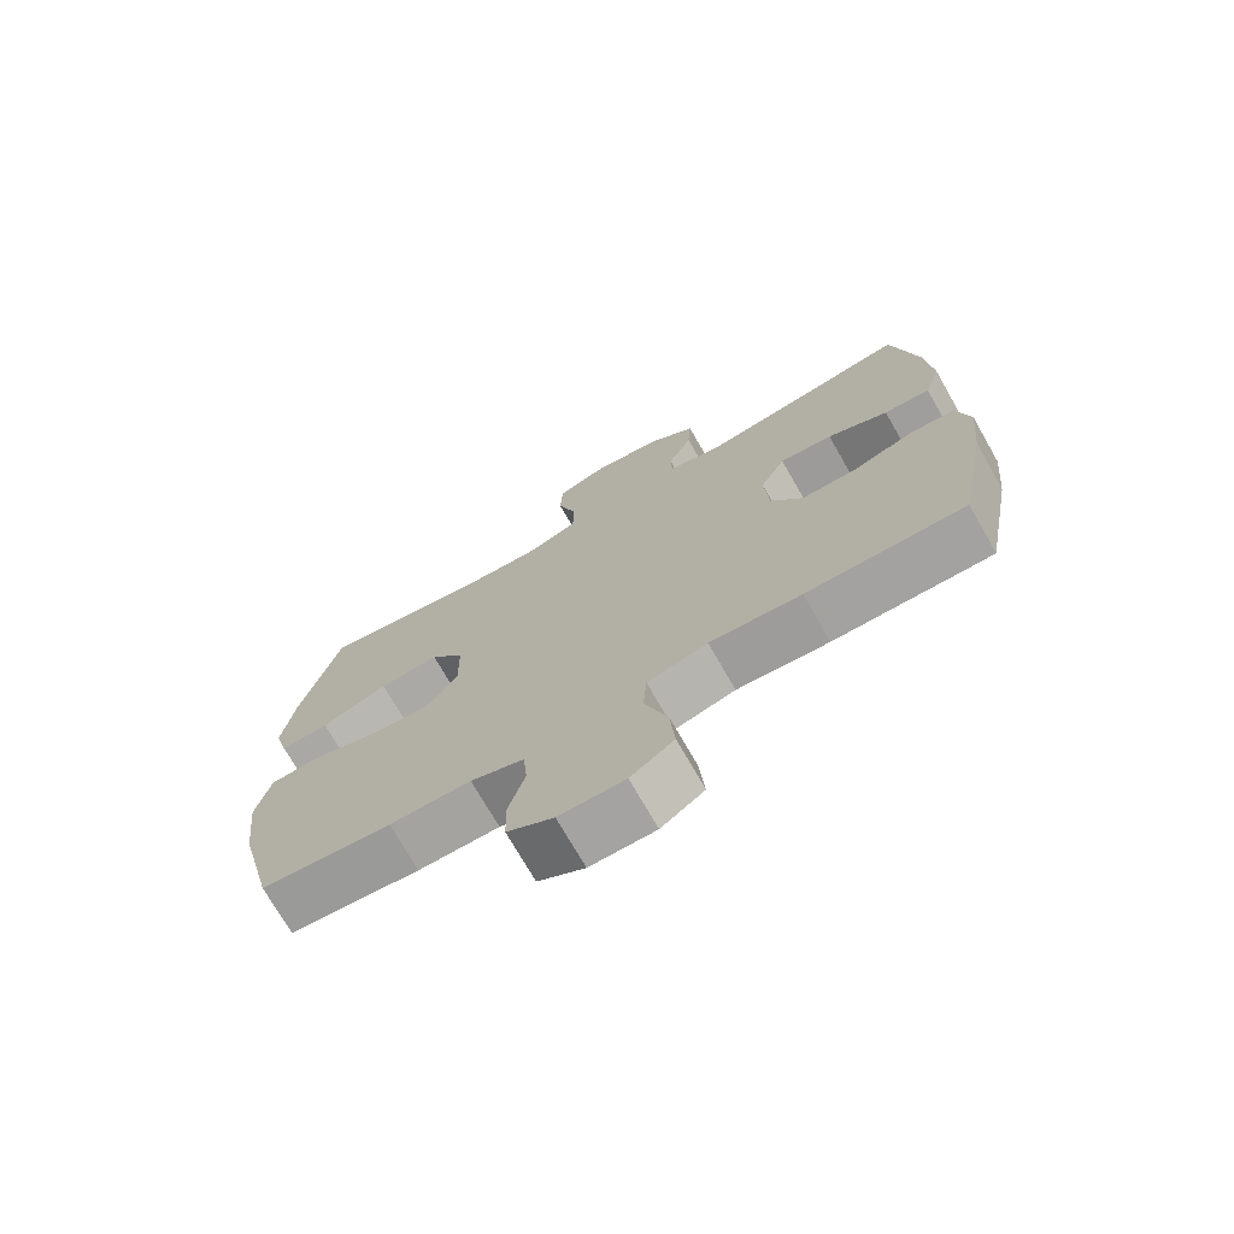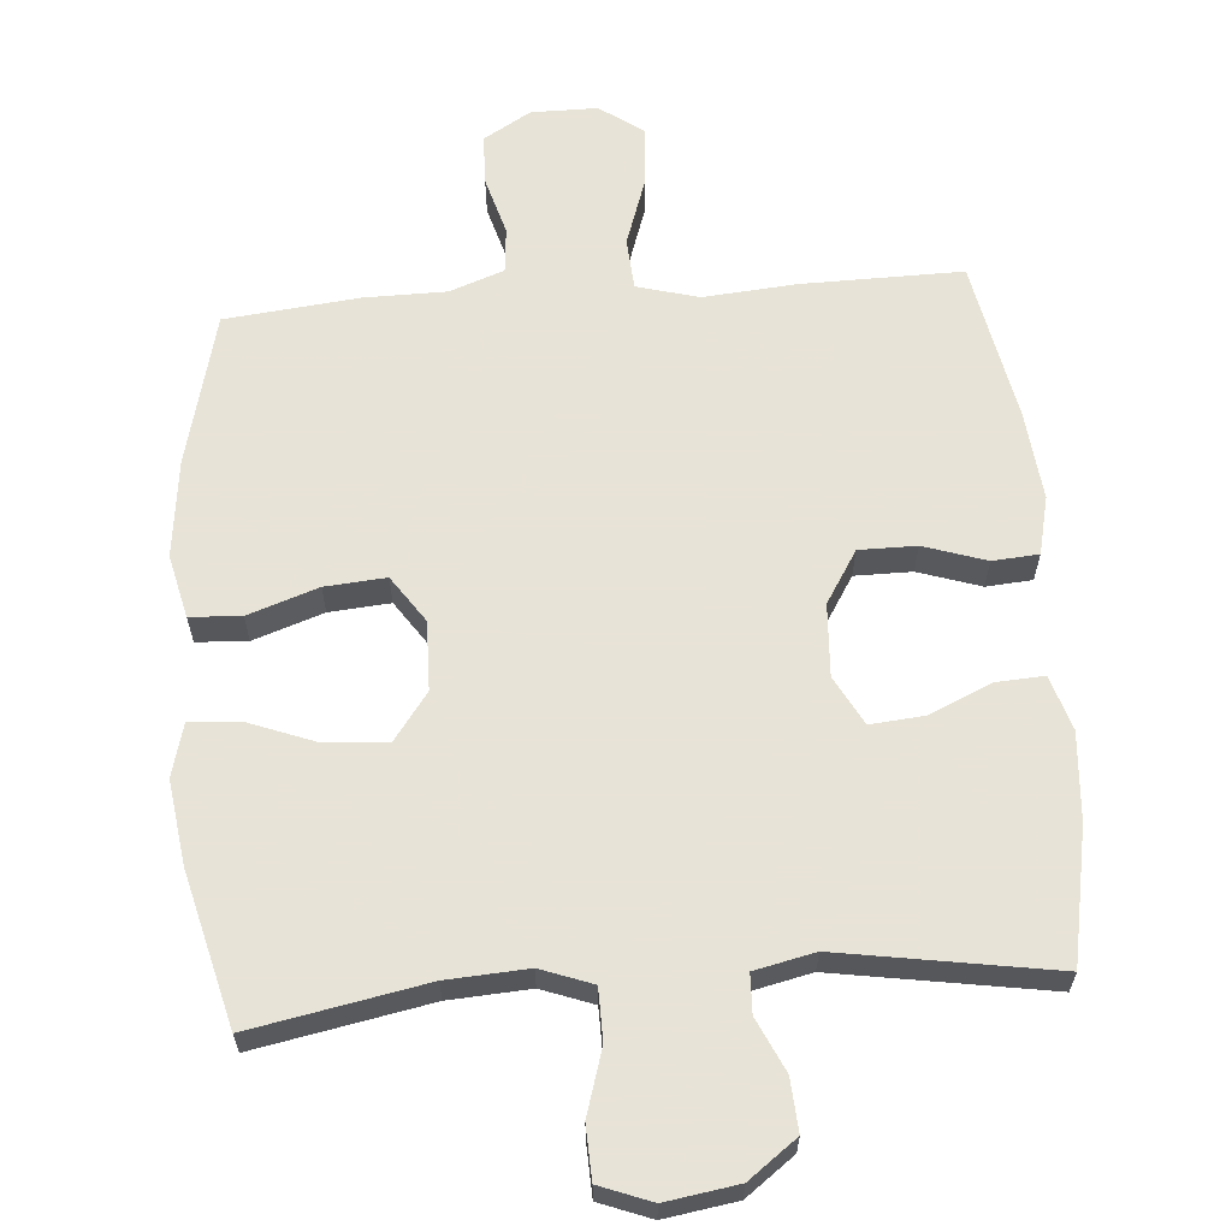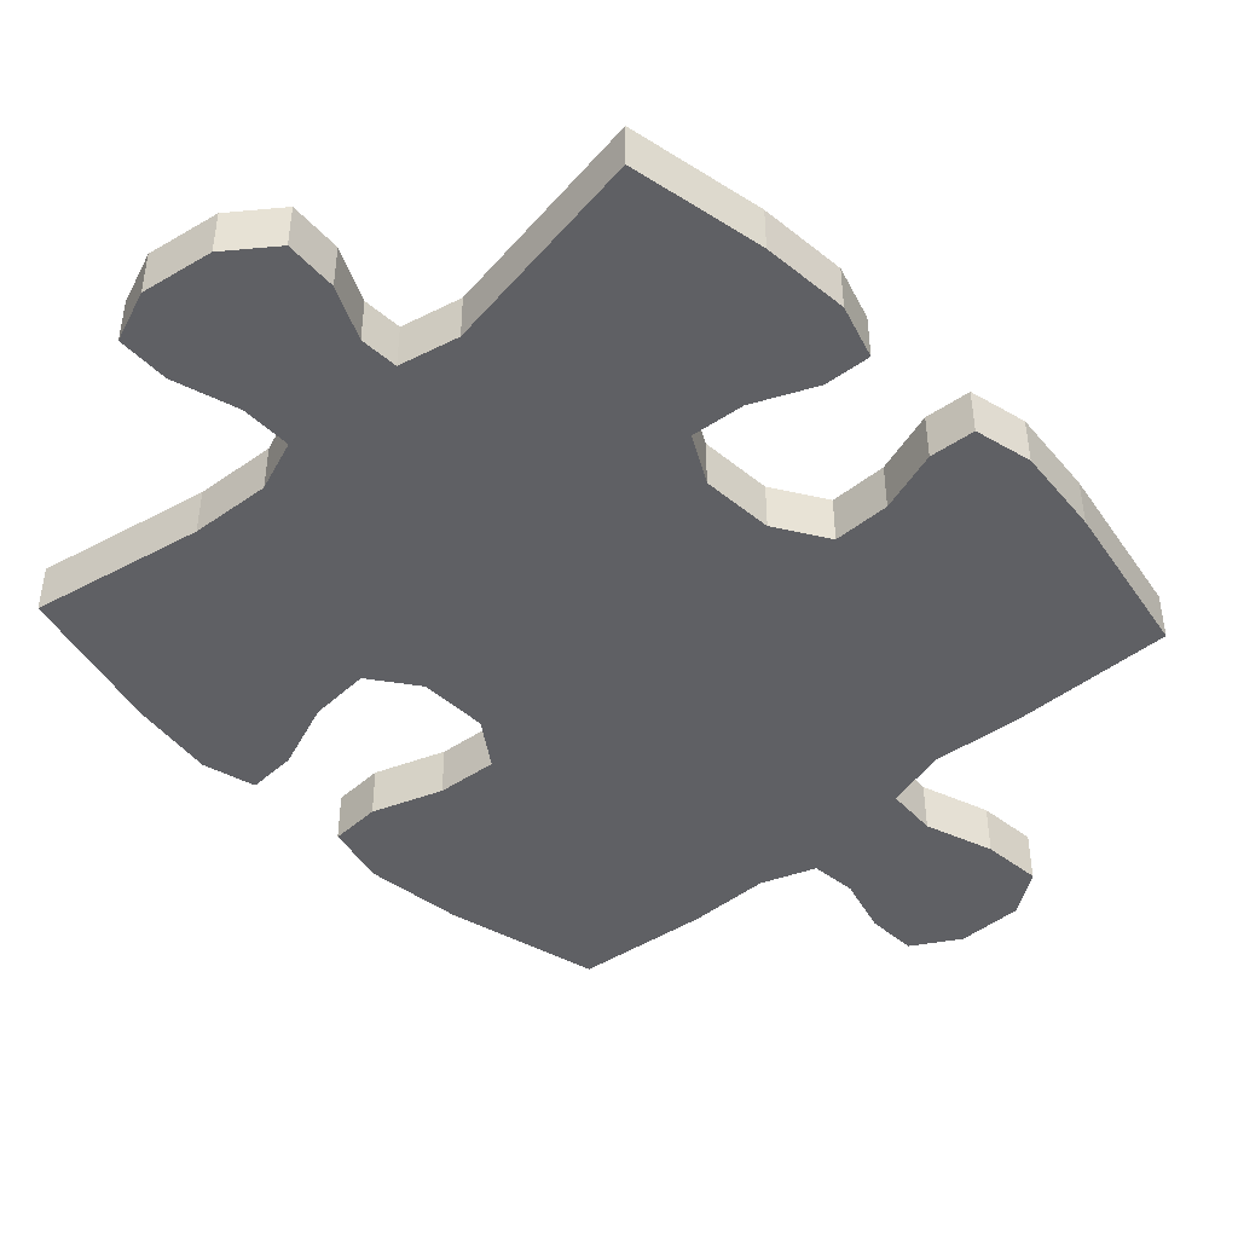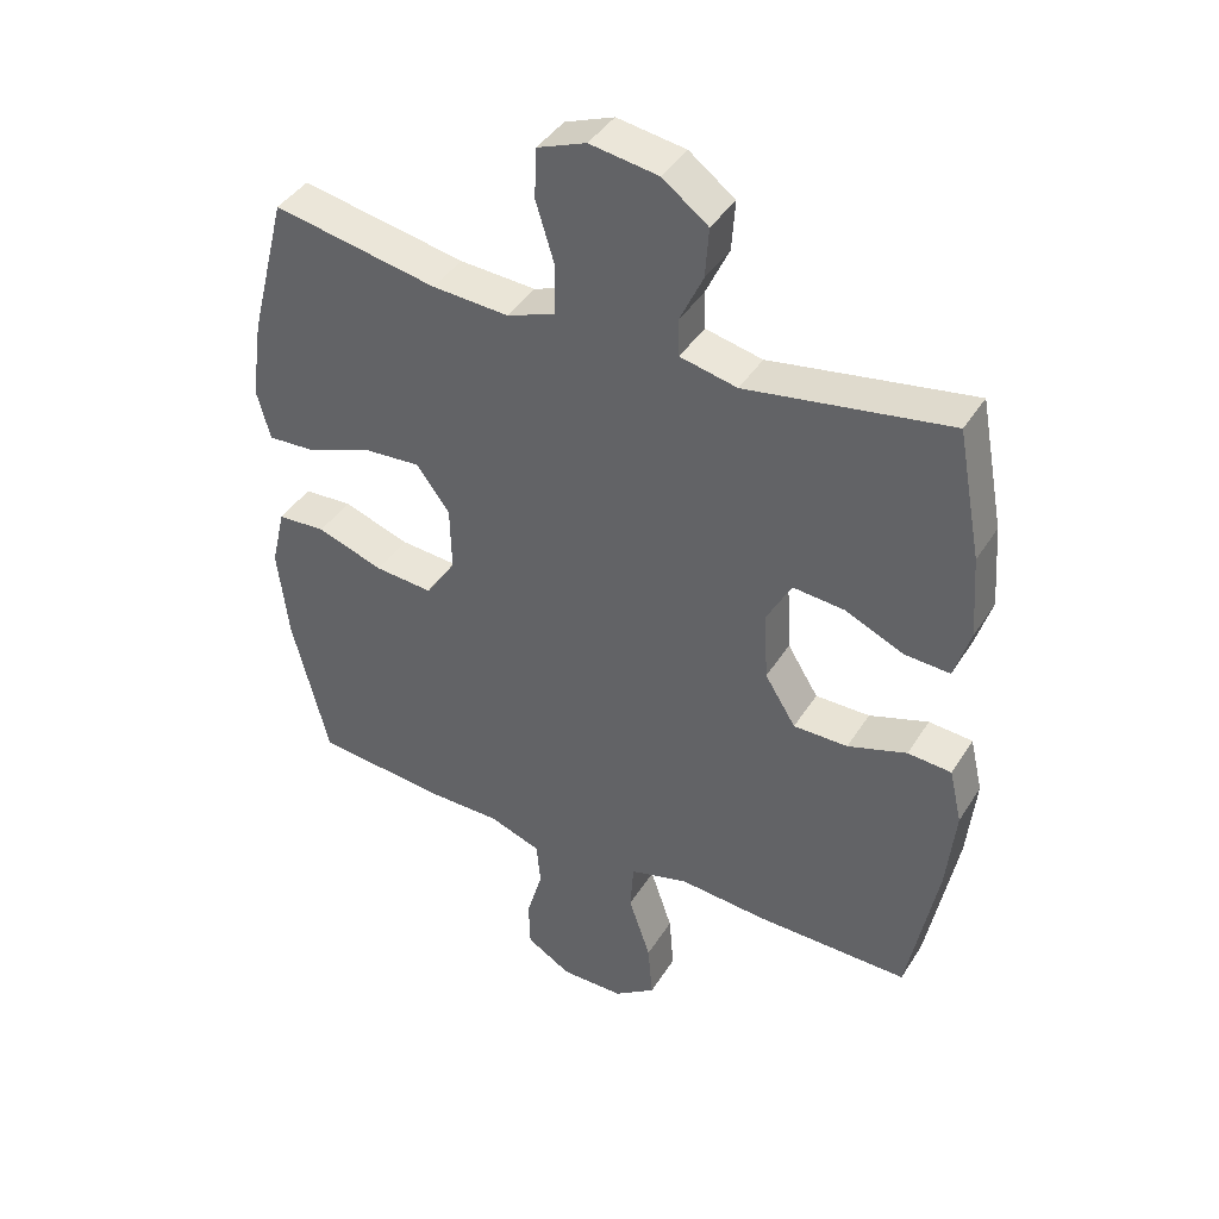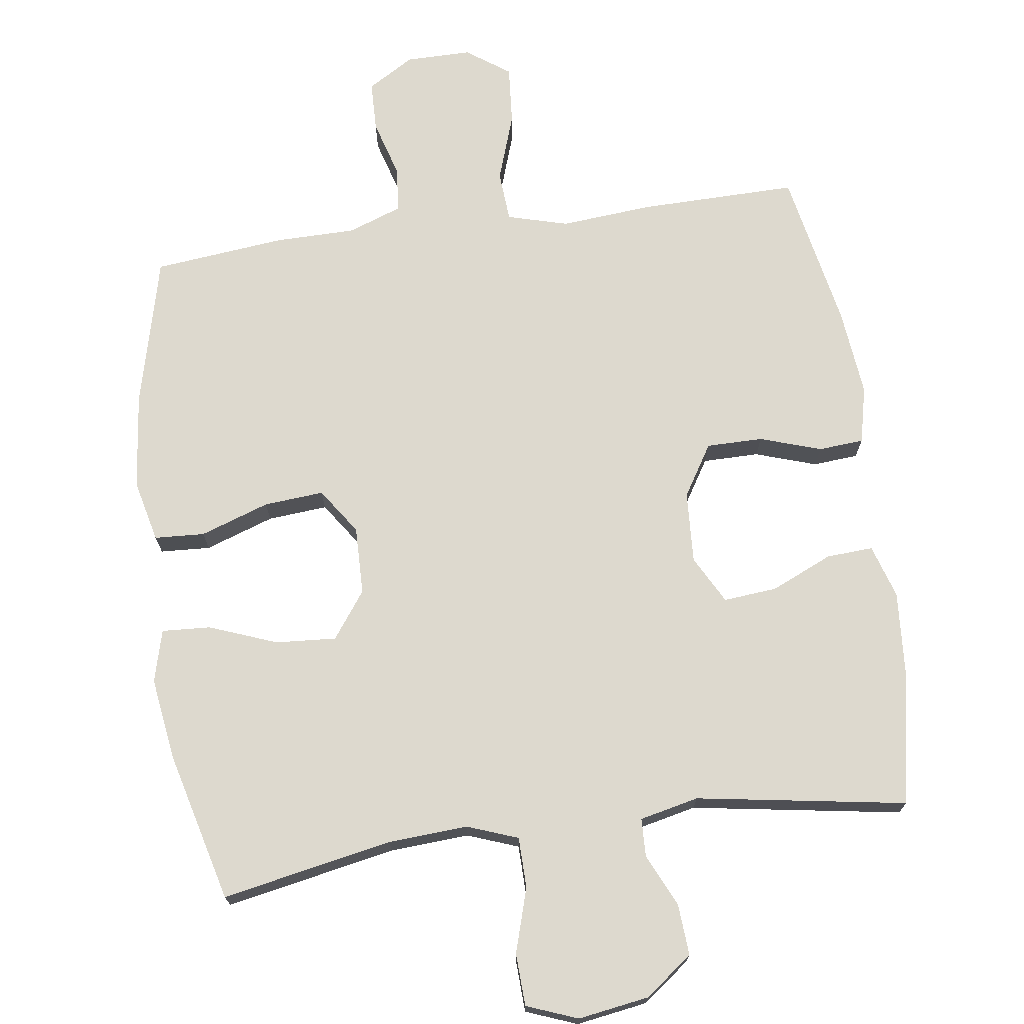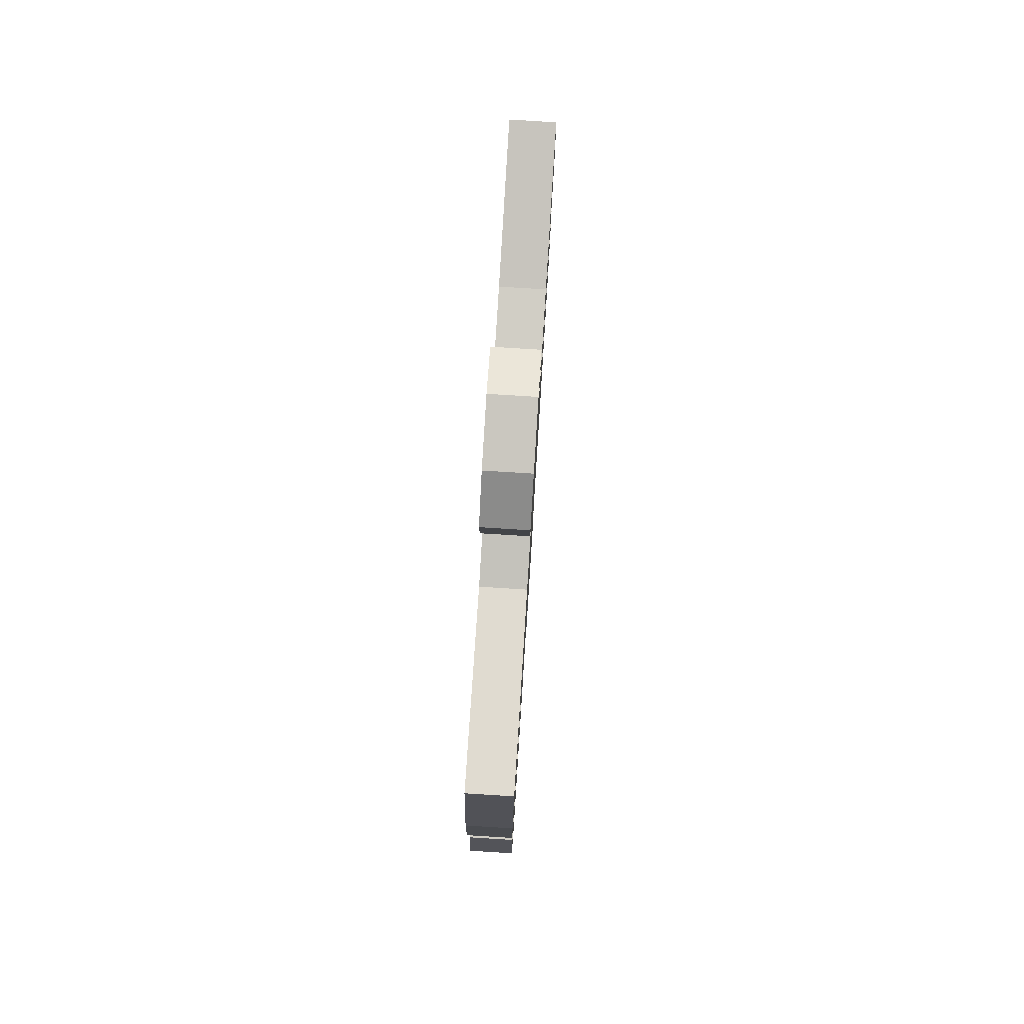
<metadata>
{"format":"obj","ext":"obj","renderer":"f3d","projection":"perspective","resolution":1024,"background":"white","views":[{"elev":-73.1,"azim":29.8,"up":"+Z"},{"elev":62.6,"azim":-4.4,"up":"+Y"},{"elev":-44.5,"azim":43.0,"up":"+Y"},{"elev":41.2,"azim":29.4,"up":"+Z"},{"elev":71.8,"azim":-7.9,"up":"+Y"},{"elev":79.2,"azim":93.6,"up":"+Z"}]}
</metadata>
<code>
v -0.5 0.07 0.5
v -0.255 0.07 0.453
v -0.141 0.07 0.446
v -0.068 0.07 0.473
v -0.067 0.07 0.546
v -0.095 0.07 0.638
v -0.092 0.07 0.713
v -0.019 0.07 0.741
v 0.083 0.07 0.725
v 0.151 0.07 0.674
v 0.146 0.07 0.6
v 0.111 0.07 0.525
v 0.113 0.07 0.47
v 0.198 0.07 0.451
v 0.5 0.07 0.5
v 0.536 0.07 0.309
v 0.545 0.07 0.186
v 0.521 0.07 0.109
v 0.454 0.07 0.113
v 0.366 0.07 0.152
v 0.289 0.07 0.159
v 0.252 0.07 0.09
v 0.258 0.07 -0.013
v 0.304 0.07 -0.087
v 0.385 0.07 -0.087
v 0.473 0.07 -0.058
v 0.538 0.07 -0.063
v 0.557 0.07 -0.145
v 0.544 0.07 -0.271
v 0.5 0.07 -0.5
v 0.273 0.07 -0.497
v 0.141 0.07 -0.486
v 0.054 0.07 -0.51
v 0.049 0.07 -0.583
v 0.082 0.07 -0.68
v 0.089 0.07 -0.765
v 0.027 0.07 -0.809
v -0.067 0.07 -0.809
v -0.134 0.07 -0.769
v -0.136 0.07 -0.697
v -0.112 0.07 -0.614
v -0.118 0.07 -0.549
v -0.195 0.07 -0.521
v -0.312 0.07 -0.52
v -0.5 0.07 -0.5
v -0.554 0.07 -0.283
v -0.57 0.07 -0.145
v -0.549 0.07 -0.056
v -0.477 0.07 -0.052
v -0.378 0.07 -0.086
v -0.292 0.07 -0.093
v -0.247 0.07 -0.027
v -0.249 0.07 0.071
v -0.298 0.07 0.138
v -0.385 0.07 0.132
v -0.482 0.07 0.095
v -0.552 0.07 0.091
v -0.572 0.07 0.166
v -0.555 0.07 0.285
v -0.5 0 0.5
v -0.255 0 0.453
v -0.141 0 0.446
v -0.068 0 0.473
v -0.067 0 0.546
v -0.095 0 0.638
v -0.092 0 0.713
v -0.019 0 0.741
v 0.083 0 0.725
v 0.151 0 0.674
v 0.146 0 0.6
v 0.111 0 0.525
v 0.113 0 0.47
v 0.198 0 0.451
v 0.5 0 0.5
v 0.536 0 0.309
v 0.545 0 0.186
v 0.521 0 0.109
v 0.454 0 0.113
v 0.366 0 0.152
v 0.289 0 0.159
v 0.252 0 0.09
v 0.258 0 -0.013
v 0.304 0 -0.087
v 0.385 0 -0.087
v 0.473 0 -0.058
v 0.538 0 -0.063
v 0.557 0 -0.145
v 0.544 0 -0.271
v 0.5 0 -0.5
v 0.273 0 -0.497
v 0.141 0 -0.486
v 0.054 0 -0.51
v 0.049 0 -0.583
v 0.082 0 -0.68
v 0.089 0 -0.765
v 0.027 0 -0.809
v -0.067 0 -0.809
v -0.134 0 -0.769
v -0.136 0 -0.697
v -0.112 0 -0.614
v -0.118 0 -0.549
v -0.195 0 -0.521
v -0.312 0 -0.52
v -0.5 0 -0.5
v -0.554 0 -0.283
v -0.57 0 -0.145
v -0.549 0 -0.056
v -0.477 0 -0.052
v -0.378 0 -0.086
v -0.292 0 -0.093
v -0.247 0 -0.027
v -0.249 0 0.071
v -0.298 0 0.138
v -0.385 0 0.132
v -0.482 0 0.095
v -0.552 0 0.091
v -0.572 0 0.166
v -0.555 0 0.285
f 59 1 2
f 58 59 2
f 57 58 2
f 56 57 2
f 55 56 2
f 54 55 2 3
f 53 54 3 4
f 52 53 4
f 48 49 50
f 47 48 50
f 46 47 50
f 45 46 50
f 44 45 50
f 43 44 50
f 42 43 50 51
f 39 40 41
f 38 39 41
f 37 38 41
f 36 37 41
f 35 36 41
f 34 35 41
f 33 34 41 42
f 42 51 52
f 33 42 52
f 32 33 52
f 30 31 32
f 29 30 32
f 28 29 32
f 27 28 32
f 26 27 32
f 25 26 32
f 18 19 20
f 17 18 20
f 16 17 20
f 15 16 20
f 14 15 20
f 13 14 20 21
f 10 11 12
f 9 10 12
f 8 9 12
f 7 8 12
f 6 7 12
f 5 6 12
f 4 5 12 13
f 13 21 22
f 4 13 22
f 52 4 22
f 24 25 32
f 23 24 32 52
f 22 23 52
f 61 60 118
f 61 118 117
f 61 117 116
f 61 116 115
f 61 115 114
f 62 61 114 113
f 63 62 113 112
f 63 112 111
f 109 108 107
f 109 107 106
f 109 106 105
f 109 105 104
f 109 104 103
f 109 103 102
f 110 109 102 101
f 100 99 98
f 100 98 97
f 100 97 96
f 100 96 95
f 100 95 94
f 100 94 93
f 101 100 93 92
f 111 110 101
f 111 101 92
f 111 92 91
f 91 90 89
f 91 89 88
f 91 88 87
f 91 87 86
f 91 86 85
f 91 85 84
f 79 78 77
f 79 77 76
f 79 76 75
f 79 75 74
f 79 74 73
f 80 79 73 72
f 71 70 69
f 71 69 68
f 71 68 67
f 71 67 66
f 71 66 65
f 71 65 64
f 72 71 64 63
f 81 80 72
f 81 72 63
f 81 63 111
f 91 84 83
f 111 91 83 82
f 111 82 81
f 1 60 61 2
f 2 61 62 3
f 3 62 63 4
f 4 63 64 5
f 5 64 65 6
f 6 65 66 7
f 7 66 67 8
f 8 67 68 9
f 9 68 69 10
f 10 69 70 11
f 11 70 71 12
f 12 71 72 13
f 13 72 73 14
f 14 73 74 15
f 15 74 75 16
f 16 75 76 17
f 17 76 77 18
f 18 77 78 19
f 19 78 79 20
f 20 79 80 21
f 21 80 81 22
f 22 81 82 23
f 23 82 83 24
f 24 83 84 25
f 25 84 85 26
f 26 85 86 27
f 27 86 87 28
f 28 87 88 29
f 29 88 89 30
f 30 89 90 31
f 31 90 91 32
f 32 91 92 33
f 33 92 93 34
f 34 93 94 35
f 35 94 95 36
f 36 95 96 37
f 37 96 97 38
f 38 97 98 39
f 39 98 99 40
f 40 99 100 41
f 41 100 101 42
f 42 101 102 43
f 43 102 103 44
f 44 103 104 45
f 45 104 105 46
f 46 105 106 47
f 47 106 107 48
f 48 107 108 49
f 49 108 109 50
f 50 109 110 51
f 51 110 111 52
f 52 111 112 53
f 53 112 113 54
f 54 113 114 55
f 55 114 115 56
f 56 115 116 57
f 57 116 117 58
f 58 117 118 59
f 59 118 60 1

</code>
